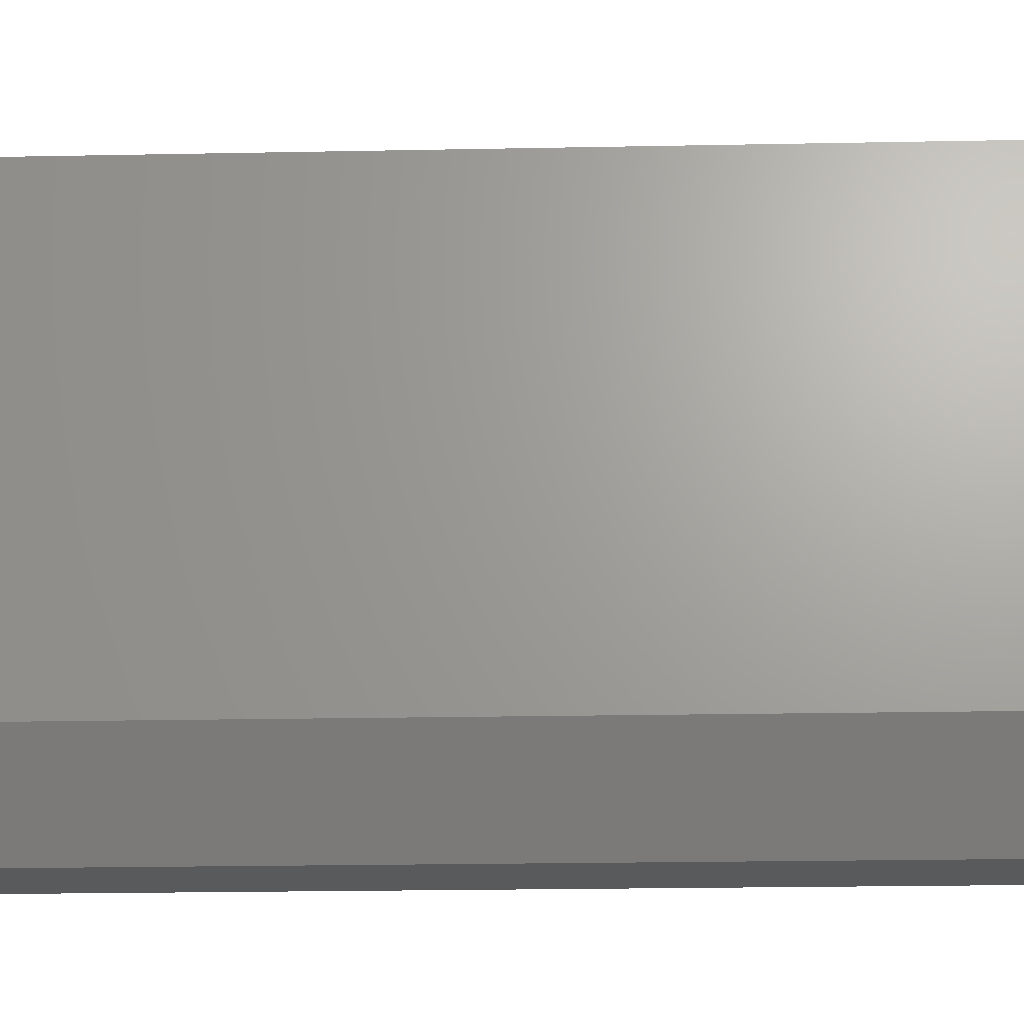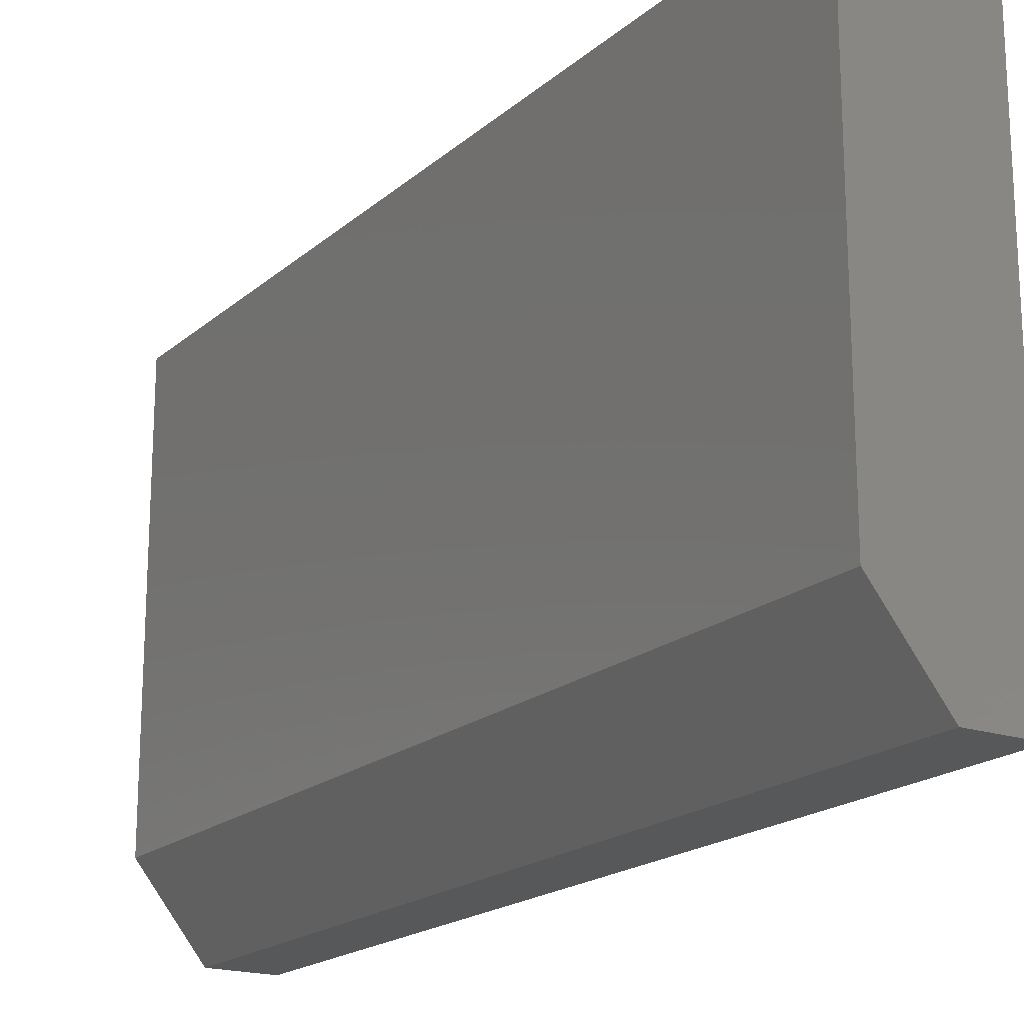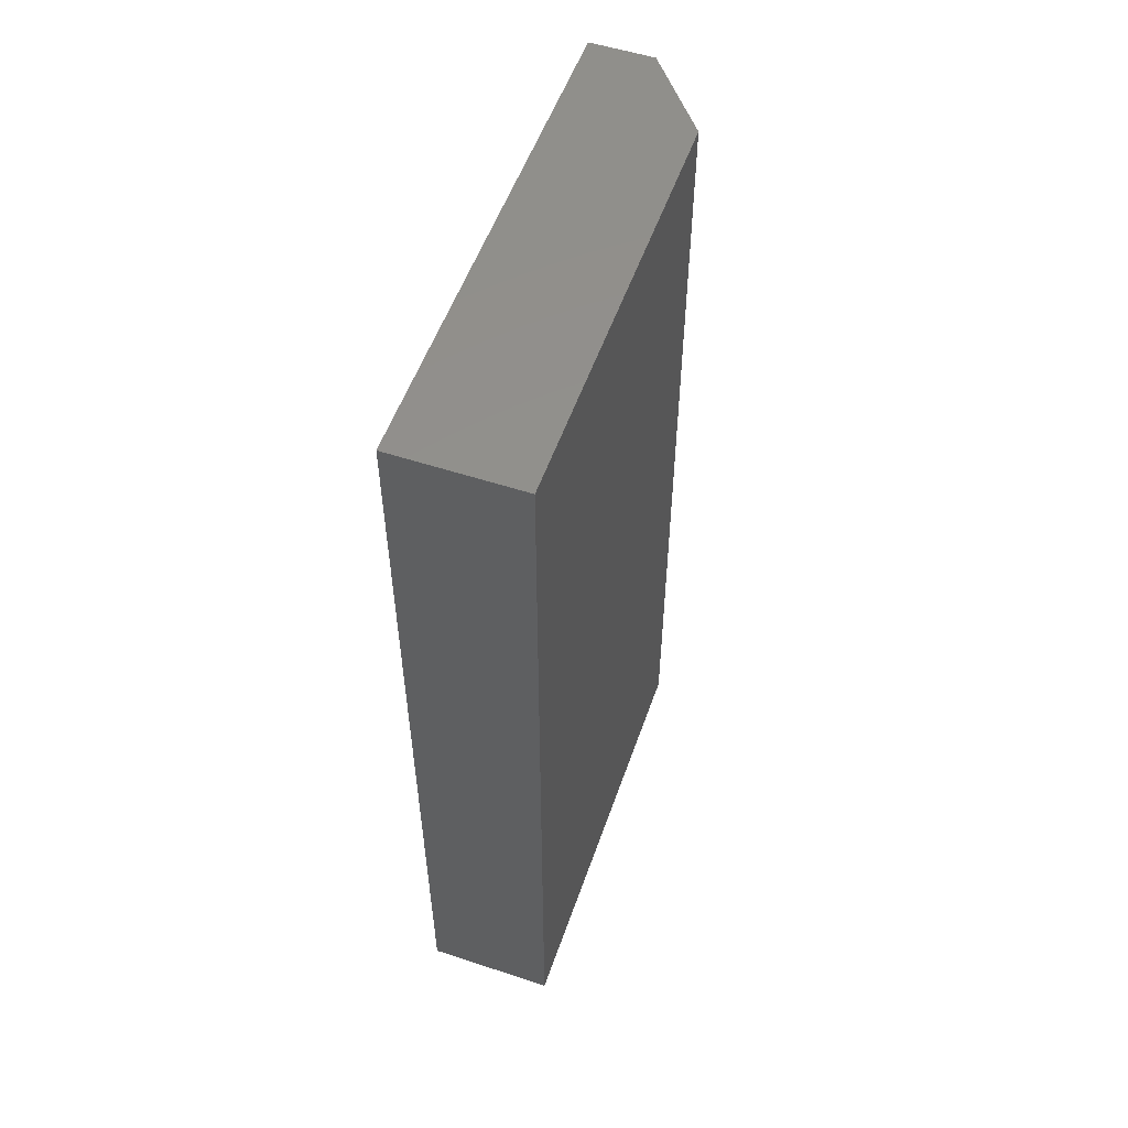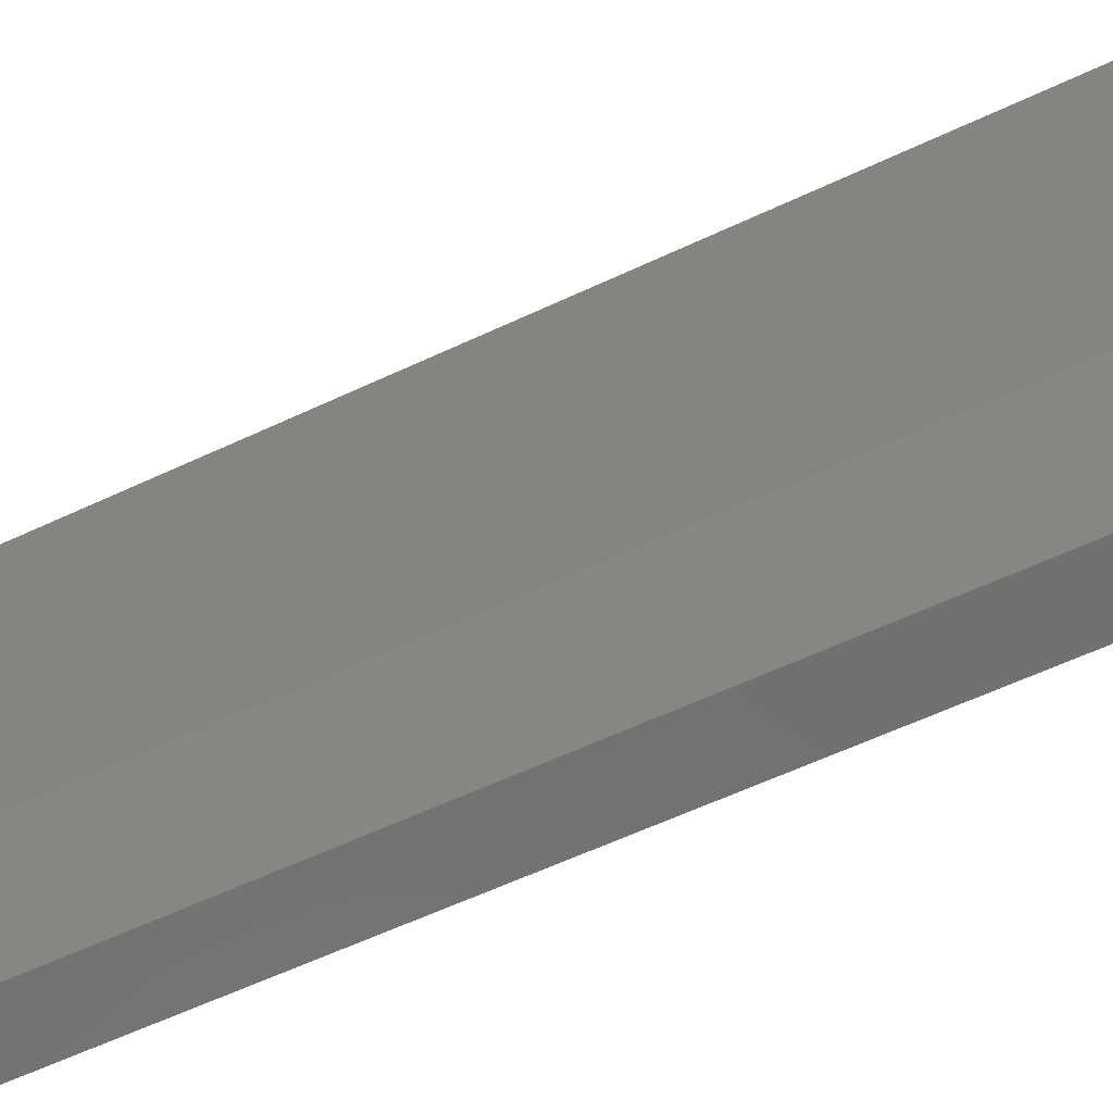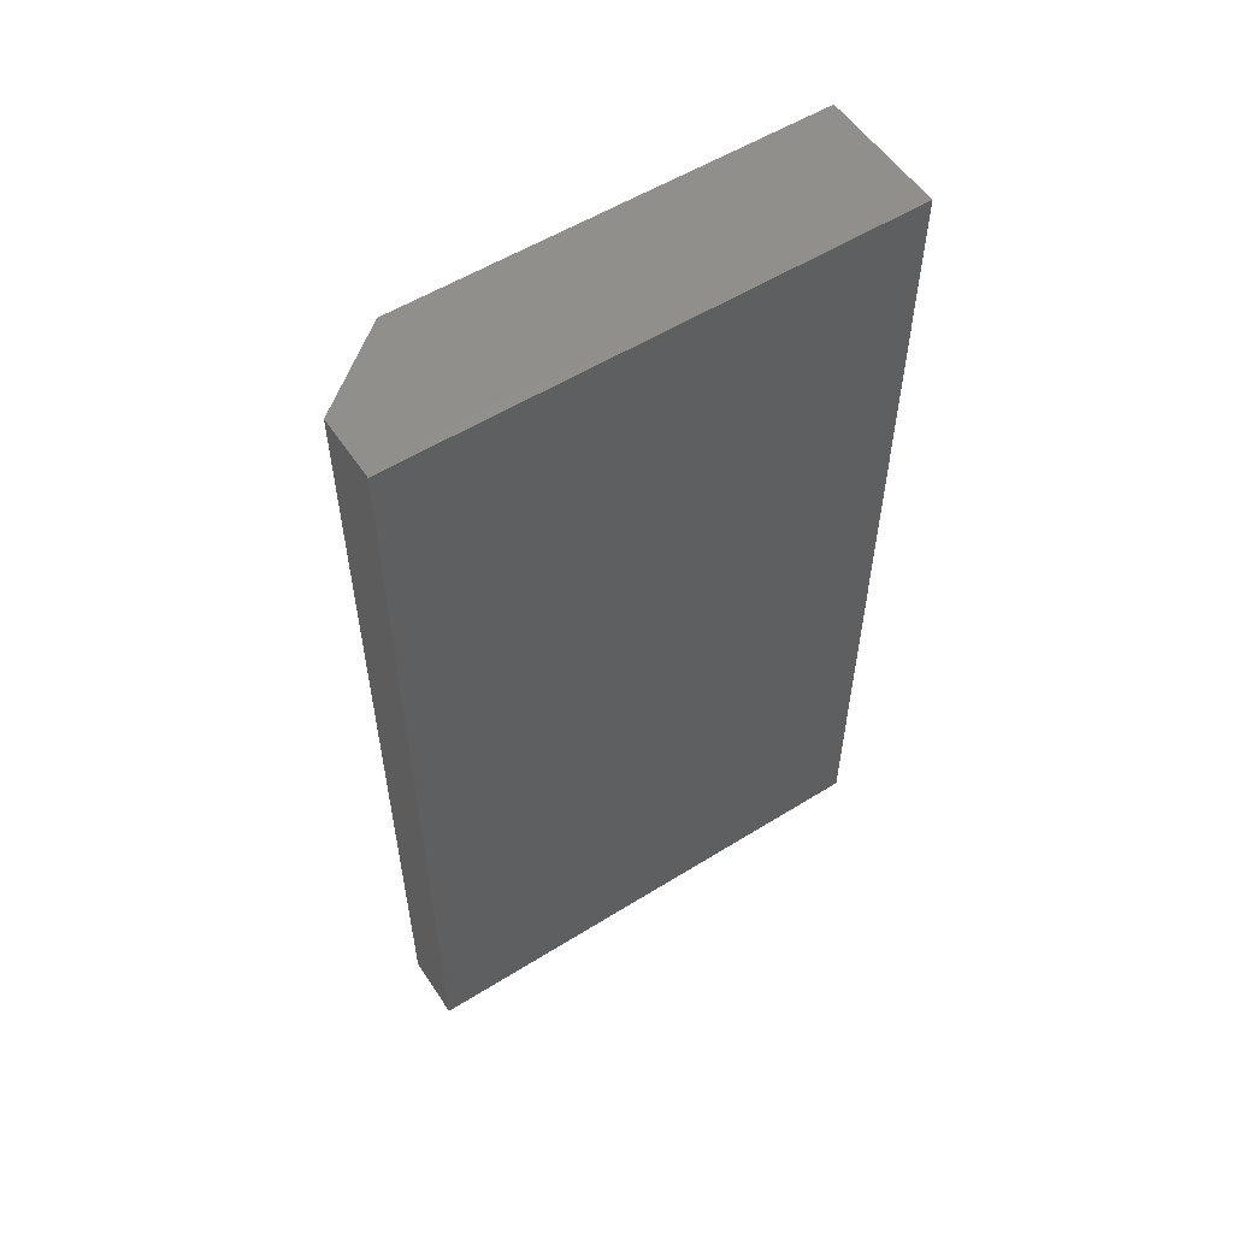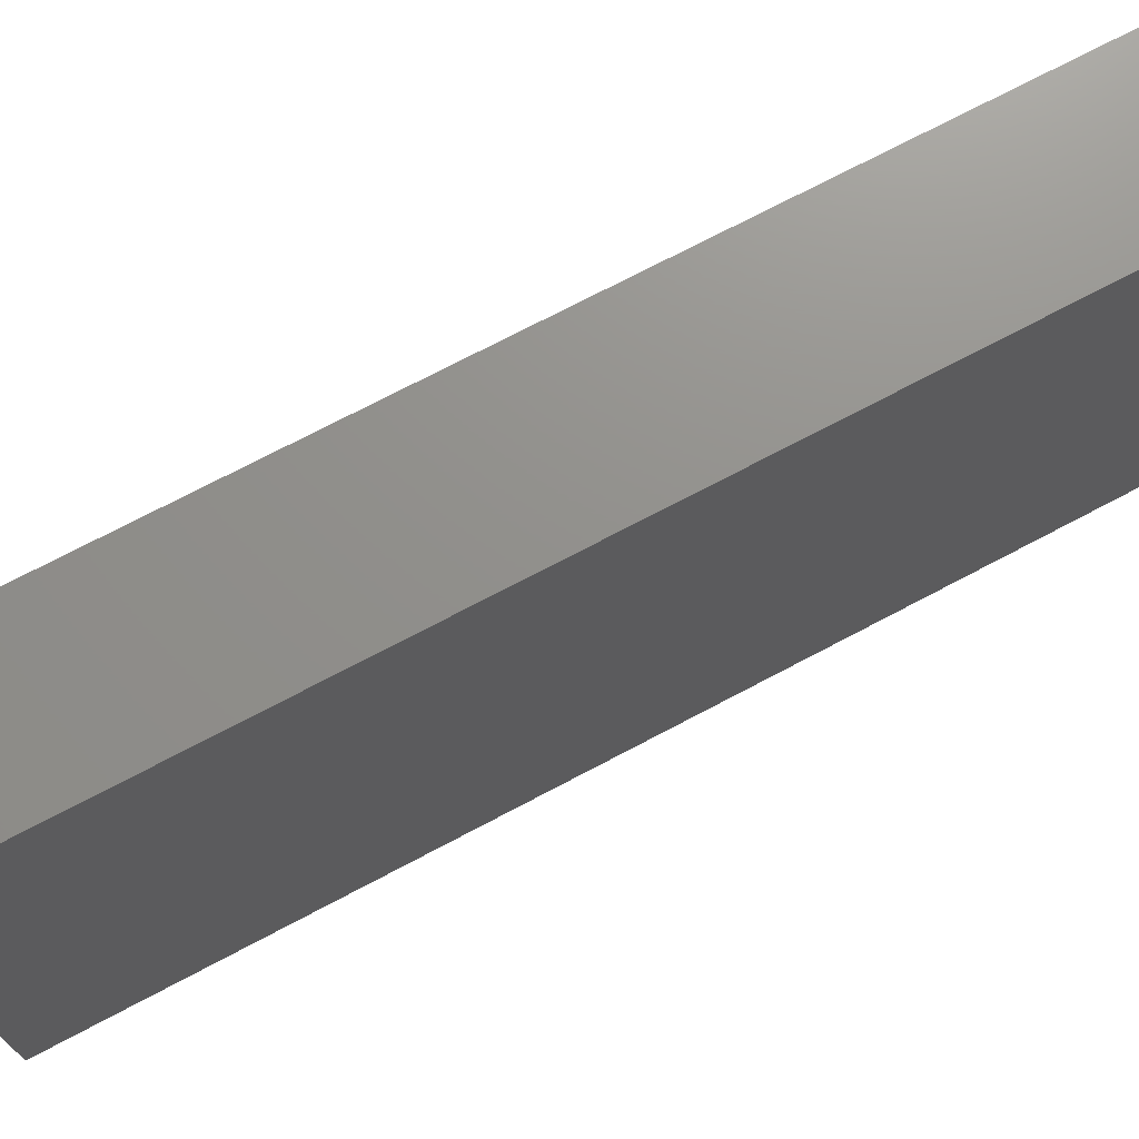
<metadata>
{"format":"stl","ext":"stl","renderer":"f3d","projection":"perspective","resolution":1024,"background":"white","views":[{"elev":-22.7,"azim":91.9,"up":"+Z"},{"elev":-18.8,"azim":147.3,"up":"+Z"},{"elev":54.2,"azim":19.2,"up":"+Y"},{"elev":-63.0,"azim":115.1,"up":"+Z"},{"elev":55.3,"azim":-123.2,"up":"+Y"},{"elev":72.3,"azim":-117.9,"up":"+Z"}]}
</metadata>
<code>
# stl→obj: 10 verts, 16 faces
v 0.0625 -0.4636 0.2251
v 0.0625 -0.02862 0.2251
v 0.0625 -0.4636 0.43
v 0.0625 -0.02862 0.43
v -3.298e-17 -0.4636 0.43
v -1.943e-17 -0.4636 0.186
v 0.03125 -0.4636 0.186
v -3.298e-17 -0.02862 0.43
v -1.943e-17 -0.02862 0.186
v 0.03125 -0.02862 0.186
f 1 2 3
f 3 2 4
f 3 5 1
f 1 5 6
f 1 6 7
f 8 4 9
f 9 4 2
f 9 2 10
f 7 6 10
f 10 6 9
f 2 1 10
f 10 1 7
f 6 5 9
f 9 5 8
f 4 8 3
f 3 8 5

</code>
